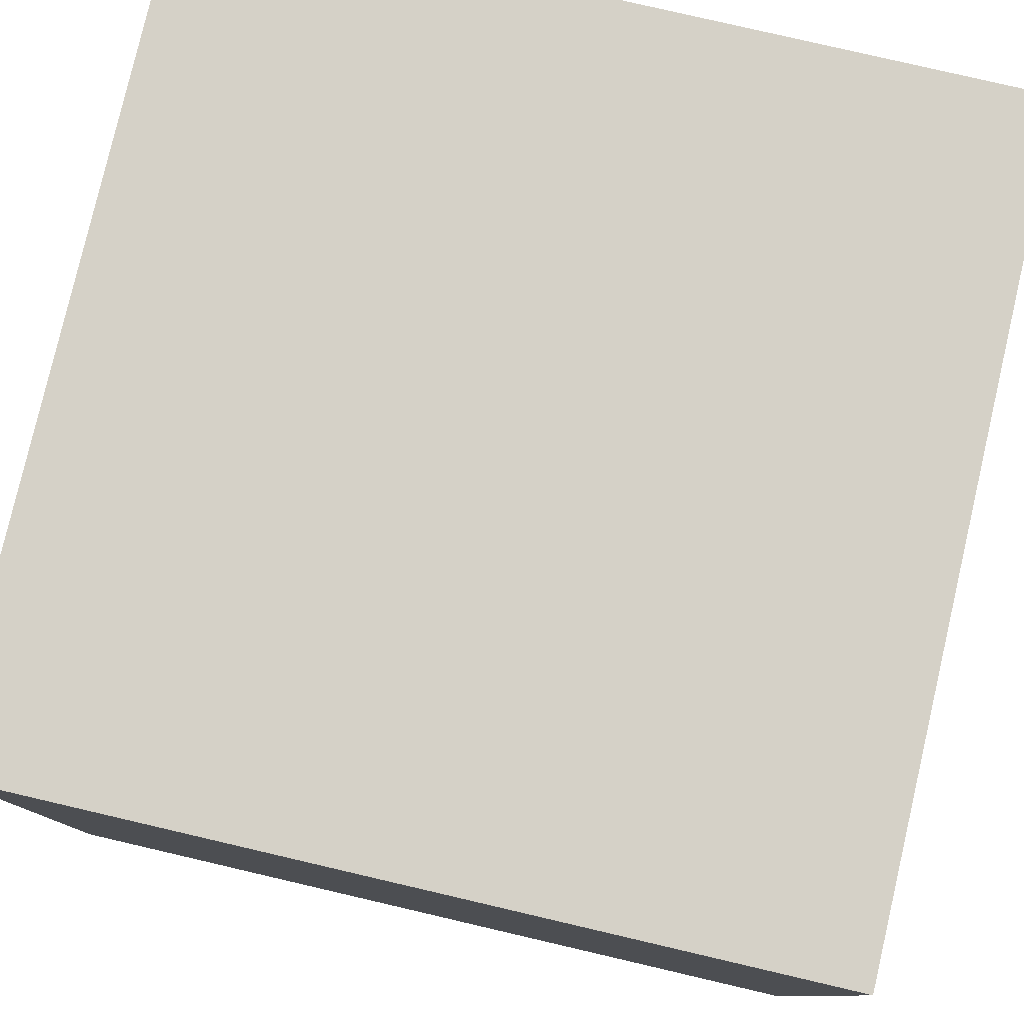
<metadata>
{"format":"obj","ext":"obj","renderer":"f3d","projection":"perspective","resolution":1024,"background":"white","views":[{"elev":79.6,"azim":103.1,"up":"+Y"}]}
</metadata>
<code>
o Suzanne
v 0.1997 1.047 0.278
v 0.1808 1 0.2827
v 0.2186 0.9578 0.2355
v 0.2563 1.047 0.2261
v -0.3859 0.9578 0.2355
v -0.3482 1 0.2827
v -0.3671 1.047 0.278
v -0.4237 1.047 0.2261
v 0.2469 0.9342 0.1694
v 0.2941 1.047 0.1599
v -0.4143 0.9342 0.1694
v -0.4615 1.047 0.1599
v 0.1288 0.92 0.2544
v 0.1288 0.8869 0.193
v -0.2962 0.8869 0.193
v -0.2962 0.92 0.2544
v 0.1288 0.9814 0.2922
v -0.2962 0.9814 0.2922
v 0.0816 1 0.3016
v 0.0391 0.9578 0.2686
v -0.2065 0.9578 0.2686
v -0.249 1 0.3016
v 0.01076 0.9342 0.2119
v -0.1781 0.9342 0.2119
v 0.001318 1.047 0.2686
v -0.03646 1.047 0.2166
v -0.1309 1.047 0.2166
v -0.1687 1.047 0.2686
v 0.06271 1.047 0.3016
v -0.2301 1.047 0.3016
v 0.0816 1.099 0.3016
v 0.0391 1.137 0.2686
v -0.2065 1.137 0.2686
v -0.249 1.099 0.3016
v 0.01076 1.166 0.2119
v -0.1781 1.166 0.2119
v 0.1288 1.175 0.2544
v 0.1288 1.213 0.193
v -0.2962 1.213 0.193
v -0.2962 1.175 0.2544
v 0.1288 1.118 0.2922
v -0.2962 1.118 0.2922
v 0.1808 1.099 0.2827
v 0.2186 1.137 0.2355
v -0.3859 1.137 0.2355
v -0.3482 1.099 0.2827
v 0.2469 1.166 0.1694
v -0.4143 1.166 0.1694
v 0.1855 1.104 0.2922
v 0.2044 1.047 0.2875
v -0.3529 1.104 0.2922
v -0.3718 1.047 0.2875
v 0.1288 1.128 0.3063
v -0.2962 1.128 0.3063
v 0.07688 1.104 0.3158
v -0.2443 1.104 0.3158
v 0.05327 1.047 0.3158
v -0.2206 1.047 0.3158
v 0.07688 0.9955 0.3158
v -0.2443 0.9955 0.3158
v 0.1288 0.9719 0.3063
v -0.2962 0.9719 0.3063
v 0.1855 0.9955 0.2922
v -0.3529 0.9955 0.2922
v 0.1288 1.047 0.3205
v -0.2962 1.047 0.3205
v 0.02493 0.3155 0.1552
v 0.01549 0.3391 0.2024
v -0.08369 0.3296 0.2072
v -0.08369 0.306 0.1694
v -0.1829 0.3391 0.2024
v -0.1923 0.3155 0.1552
v 0.1147 0.3296 0.1363
v 0.05799 0.3485 0.2024
v -0.2254 0.3485 0.2024
v -0.282 0.3296 0.1363
v 0.1383 0.3627 0.1411
v 0.07688 0.4052 0.2213
v -0.2443 0.4052 0.2213
v -0.3057 0.3627 0.1411
v 0.1288 0.4808 0.1647
v 0.06743 0.4761 0.2355
v -0.2348 0.4761 0.2355
v -0.2962 0.4808 0.1647
v 0.1052 0.6366 0.1647
v 0.04382 0.6319 0.2497
v -0.2112 0.6319 0.2497
v -0.2726 0.6366 0.1647
v 0.0391 0.7877 0.1599
v 0.1808 0.8161 0.1411
v 0.1572 0.8728 0.2261
v -0.008128 0.8397 0.3111
v -0.3245 0.8728 0.2261
v -0.3482 0.8161 0.1411
v -0.2065 0.7877 0.1599
v -0.1593 0.8397 0.3111
v 0.2988 0.8775 0.1458
v 0.2894 0.9342 0.1977
v -0.4568 0.9342 0.1977
v -0.4662 0.8775 0.1458
v 0.4169 0.9908 0.0891
v 0.3555 1.024 0.1836
v -0.5229 1.024 0.1836
v -0.5843 0.9908 0.0891
v 0.4358 1.161 0.1788
v 0.365 1.128 0.2166
v -0.5323 1.128 0.2166
v -0.6032 1.161 0.1788
v 0.3461 1.194 0.1977
v 0.3319 1.151 0.2591
v -0.4993 1.151 0.2591
v -0.5135 1.194 0.1977
v 0.2138 1.265 0.2355
v 0.1808 1.232 0.3016
v -0.3482 1.232 0.3016
v -0.3812 1.265 0.2355
v 0.1099 1.359 0.2638
v 0.1052 1.288 0.3252
v -0.2726 1.288 0.3252
v -0.2773 1.359 0.2638
v 0.01076 1.336 0.278
v 0.0391 1.274 0.3347
v -0.2065 1.274 0.3347
v -0.1781 1.336 0.278
v -0.04591 1.199 0.2733
v -0.0223 1.161 0.33
v -0.1451 1.161 0.33
v -0.1215 1.199 0.2733
v -0.08369 1.161 0.2686
v -0.08369 1.114 0.3158
v 0.01549 1.151 0.2875
v 0.06743 1.184 0.278
v -0.2348 1.184 0.278
v -0.1829 1.151 0.2875
v 0.1147 1.189 0.2686
v -0.282 1.189 0.2686
v 0.1761 1.166 0.2544
v -0.3434 1.166 0.2544
v 0.28 1.128 0.2213
v -0.4473 1.128 0.2213
v 0.3036 1.081 0.2119
v -0.471 1.081 0.2119
v 0.2941 1.014 0.2119
v -0.4615 1.014 0.2119
v 0.2138 0.9389 0.2261
v -0.3812 0.9389 0.2261
v 0.143 0.9105 0.245
v -0.3104 0.9105 0.245
v 0.0391 0.9578 0.2686
v -0.2065 0.9578 0.2686
v 0.01549 0.9861 0.2733
v -0.08369 0.9294 0.2591
v -0.1829 0.9861 0.2733
v -0.008128 1.085 0.2827
v -0.1593 1.085 0.2827
v -0.08369 1.029 0.2827
v -0.003405 1.029 0.278
v -0.164 1.029 0.278
v -0.04591 0.3674 0.2402
v -0.08369 0.3627 0.2355
v -0.1215 0.3674 0.2402
v -0.01285 0.3958 0.2497
v -0.1545 0.3958 0.2497
v -0.01757 0.4666 0.2638
v -0.1498 0.4666 0.2638
v -0.03646 0.6319 0.2733
v -0.01285 0.4855 0.2638
v -0.1545 0.4855 0.2638
v -0.1309 0.6319 0.2733
v -0.03174 0.7264 0.2686
v -0.08369 0.7027 0.2686
v -0.08369 0.6319 0.2733
v -0.1356 0.7264 0.2686
v -0.08369 0.4902 0.2638
v -0.08369 0.4383 0.2638
v -0.008128 0.7641 0.2733
v -0.003405 0.7641 0.3016
v -0.02702 0.7358 0.2922
v -0.1404 0.7358 0.2922
v -0.164 0.7641 0.3016
v -0.1593 0.7641 0.2733
v -0.0223 0.8114 0.2686
v -0.01757 0.8208 0.2922
v -0.1498 0.8208 0.2922
v -0.1451 0.8114 0.2686
v -0.08369 0.8161 0.2686
v -0.06008 0.8255 0.2922
v -0.1073 0.8255 0.2922
v -0.08369 0.783 0.2733
v -0.08369 0.7877 0.3016
v -0.08369 0.7075 0.2922
v -0.03646 0.75 0.3063
v -0.08369 0.7264 0.3063
v -0.1309 0.75 0.3063
v -0.08369 0.7783 0.3205
v -0.05536 0.8114 0.3111
v -0.112 0.8114 0.3111
v -0.02702 0.8066 0.3111
v -0.1404 0.8066 0.3111
v -0.01757 0.7641 0.3205
v -0.1498 0.7641 0.3205
v 0.01549 0.7547 0.2497
v -0.1829 0.7547 0.2497
v 0.02493 0.7122 0.2497
v -0.1923 0.7122 0.2497
v 0.07216 0.7122 0.1552
v -0.2395 0.7122 0.1552
v 0.05799 0.75 0.1552
v -0.2254 0.75 0.1552
v -0.08369 0.4335 0.2544
v -0.02702 0.4524 0.2591
v -0.1404 0.4524 0.2591
v -0.02702 0.4052 0.2497
v -0.1404 0.4052 0.2497
v -0.05536 0.3769 0.2355
v -0.112 0.3769 0.2355
v -0.08369 0.3722 0.2355
v -0.05536 0.3863 0.2024
v -0.08369 0.3816 0.2024
v -0.112 0.3863 0.2024
v -0.02702 0.4099 0.2072
v -0.1404 0.4099 0.2072
v -0.02702 0.4477 0.2213
v -0.1404 0.4477 0.2213
v -0.08369 0.4288 0.2166
v 0.02965 0.9955 0.2875
v 0.02021 1.033 0.2922
v -0.197 0.9955 0.2875
v -0.1876 1.033 0.2922
v 0.02493 1.081 0.2922
v -0.1923 1.081 0.2922
v 0.04382 1.128 0.2922
v -0.2112 1.128 0.2922
v 0.05327 0.9672 0.2922
v -0.2206 0.9672 0.2922
v 0.143 0.9389 0.2686
v -0.3104 0.9389 0.2686
v 0.2044 0.9625 0.2544
v -0.3718 0.9625 0.2544
v 0.2658 1.019 0.2308
v -0.4332 1.019 0.2308
v 0.2705 1.076 0.2355
v -0.4379 1.076 0.2355
v 0.2563 1.114 0.2402
v -0.4237 1.114 0.2402
v 0.1713 1.142 0.2875
v -0.3387 1.142 0.2875
v 0.1194 1.161 0.278
v -0.2868 1.161 0.278
v 0.0816 1.156 0.2875
v -0.249 1.156 0.2875
v 0.05799 1.118 0.278
v 0.08633 1.142 0.2827
v -0.2254 1.118 0.278
v -0.2537 1.142 0.2827
v 0.1194 1.147 0.2733
v -0.2868 1.147 0.2733
v 0.1666 1.137 0.2733
v -0.334 1.137 0.2733
v 0.2375 1.104 0.2308
v -0.4048 1.104 0.2308
v 0.2516 1.071 0.2261
v -0.419 1.071 0.2261
v 0.2469 1.029 0.2261
v -0.4143 1.029 0.2261
v 0.1949 0.9719 0.245
v -0.3623 0.9719 0.245
v 0.143 0.953 0.2591
v -0.3104 0.953 0.2591
v 0.06271 0.9767 0.278
v -0.2301 0.9767 0.278
v 0.0391 1.005 0.2733
v -0.2065 1.005 0.2733
v 0.03438 1.081 0.278
v -0.2018 1.081 0.278
v 0.03438 1.038 0.2733
v -0.2018 1.038 0.2733
v -0.01757 1.18 0.1883
v -0.08369 1.147 0.1836
v -0.1498 1.18 0.1883
v 0.03438 1.303 0.193
v -0.2018 1.303 0.193
v 0.1194 1.317 0.1788
v -0.2868 1.317 0.1788
v 0.2091 1.236 0.1552
v -0.3765 1.236 0.1552
v 0.3272 1.175 0.1174
v -0.4946 1.175 0.1174
v 0.398 1.147 0.09855
v -0.5654 1.147 0.09855
v 0.3839 1 0.0466
v -0.5512 1 0.0466
v 0.28 0.9011 0.07021
v -0.4473 0.9011 0.07021
v 0.1808 0.8444 0.1033
v -0.3482 0.8444 0.1033
v -0.08369 0.5563 0.01354
v -0.08369 0.6083 -0.01007
v 0.02493 0.6508 -0.02424
v -0.008128 0.5752 0.03715
v -0.1923 0.6508 -0.02424
v -0.1593 0.5752 0.03715
v -0.08369 0.4147 0.02771
v 0.001318 0.443 0.04188
v -0.1687 0.443 0.04188
v -0.08369 0.3108 0.09855
v 0.01549 0.3296 0.08438
v -0.1829 0.3296 0.08438
v 0.1147 0.3485 0.06077
v -0.282 0.3485 0.06077
v 0.09105 0.4713 0.05132
v -0.2584 0.4713 0.05132
v 0.06743 0.5988 0.05604
v -0.2348 0.5988 0.05604
v 0.05799 0.6886 0.06549
v -0.2254 0.6886 0.06549
v 0.04854 0.7311 0.07966
v 0.04382 0.7641 0.1033
v -0.2112 0.7641 0.1033
v -0.2159 0.7311 0.07966
v 0.0391 0.7972 0.1222
v -0.2065 0.7972 0.1222
v -0.08369 0.9436 -0.6807
v 0.1194 0.9342 -0.5815
v 0.1241 0.8114 -0.506
v -0.08369 0.783 -0.5862
v -0.2915 0.8114 -0.506
v -0.2868 0.9342 -0.5815
v 0.09577 0.7122 -0.3407
v -0.08369 0.6697 -0.3926
v -0.2632 0.7122 -0.3407
v 0.04382 0.665 -0.08092
v -0.08369 0.6225 -0.06675
v -0.2112 0.665 -0.08092
v 0.3602 0.8728 -0.1376
v 0.4311 1.043 -0.147
v -0.5276 0.8728 -0.1376
v -0.5985 1.043 -0.147
v -0.08369 1.241 -0.6949
v 0.1949 1.166 -0.6051
v -0.3623 1.166 -0.6051
v -0.08369 1.444 -0.005351
v 0.1902 1.416 -0.03841
v 0.1902 1.463 -0.2226
v -0.08369 1.496 -0.2273
v -0.3576 1.463 -0.2226
v -0.3576 1.416 -0.03841
v 0.1902 1.425 -0.4115
v -0.08369 1.444 -0.5107
v -0.3576 1.425 -0.4115
v 0.3555 1.147 0.02298
v 0.2988 1.175 -0.01007
v -0.5229 1.147 0.02298
v -0.4662 1.175 -0.01007
v 0.398 1.241 -0.1045
v 0.3036 1.326 -0.147
v -0.5654 1.241 -0.1045
v -0.471 1.326 -0.147
v 0.398 1.274 -0.2509
v 0.3036 1.354 -0.2982
v -0.5654 1.274 -0.2509
v -0.471 1.354 -0.2982
v 0.398 1.227 -0.3973
v 0.3036 1.312 -0.4493
v -0.5654 1.227 -0.3973
v -0.471 1.312 -0.4493
v 0.3839 1.062 -0.4446
v 0.2894 1.099 -0.5343
v -0.4568 1.099 -0.5343
v -0.5512 1.062 -0.4446
v 0.1949 1.218 0.07966
v -0.3623 1.218 0.07966
v -0.08369 1.246 0.1647
v 0.4358 1.095 -0.2084
v -0.6032 1.095 -0.2084
v 0.4122 1.099 -0.3029
v -0.5796 1.099 -0.3029
v 0.1761 0.783 -0.3076
v 0.1619 0.7972 -0.09036
v -0.3434 0.783 -0.3076
v -0.3293 0.7972 -0.09036
v 0.2752 0.8255 -0.2793
v -0.4426 0.8255 -0.2793
v 0.3036 0.8964 -0.4398
v 0.2091 0.9153 -0.5107
v -0.3765 0.9153 -0.5107
v -0.471 0.8964 -0.4398
v 0.535 1.189 -0.369
v 0.4547 1.147 -0.3218
v 0.4736 1.118 -0.3123
v 0.5303 1.151 -0.3548
v -0.641 1.118 -0.3123
v -0.6221 1.147 -0.3218
v -0.7024 1.189 -0.369
v -0.6976 1.151 -0.3548
v 0.6342 1.166 -0.4162
v 0.6625 1.208 -0.4351
v -0.8015 1.166 -0.4162
v -0.8299 1.208 -0.4351
v 0.6814 1.076 -0.4257
v 0.7333 1.095 -0.4351
v -0.8488 1.076 -0.4257
v -0.9007 1.095 -0.4351
v 0.6483 0.9483 -0.4257
v 0.6908 0.9342 -0.4398
v -0.8157 0.9483 -0.4257
v -0.8582 0.9342 -0.4398
v 0.5397 0.8775 -0.3643
v 0.5444 0.8397 -0.3784
v -0.7071 0.8775 -0.3643
v -0.7118 0.8397 -0.3784
v 0.4169 0.8586 -0.2604
v 0.3839 0.8161 -0.2557
v -0.5843 0.8586 -0.2604
v -0.5512 0.8161 -0.2557
v 0.5444 0.9011 -0.4021
v 0.45 0.8869 -0.3076
v -0.6174 0.8869 -0.3076
v -0.7118 0.9011 -0.4021
v 0.6342 0.9578 -0.4493
v -0.8015 0.9578 -0.4493
v 0.6625 1.052 -0.4493
v -0.8299 1.052 -0.4493
v 0.6247 1.118 -0.4446
v -0.7921 1.118 -0.4446
v 0.535 1.109 -0.3973
v -0.7024 1.109 -0.3973
v 0.4878 1.085 -0.3548
v -0.6551 1.085 -0.3548
v 0.3508 0.8869 -0.284
v 0.3555 0.9011 -0.2226
v -0.5182 0.8869 -0.284
v -0.5229 0.9011 -0.2226
v 0.4264 1.076 -0.3076
v -0.5937 1.076 -0.3076
v 0.4075 0.8916 -0.3454
v -0.5749 0.8916 -0.3454
v 0.4264 0.9105 -0.3454
v 0.3508 0.9247 -0.2934
v -0.5182 0.9247 -0.2934
v -0.5937 0.9105 -0.3454
v 0.3744 0.9578 -0.3454
v 0.4122 0.953 -0.3454
v -0.5418 0.9578 -0.3454
v -0.5796 0.953 -0.3454
v 0.4216 1.005 -0.3454
v 0.398 1.024 -0.3076
v -0.5654 1.024 -0.3076
v -0.589 1.005 -0.3454
v 0.4547 1.047 -0.3407
v -0.6221 1.047 -0.3407
v 0.4547 1.043 -0.3737
v 0.4925 1.076 -0.3879
v -0.6221 1.043 -0.3737
v -0.6599 1.076 -0.3879
v 0.4264 1.005 -0.3737
v -0.5937 1.005 -0.3737
v 0.3791 0.9578 -0.3737
v -0.5465 0.9578 -0.3737
v 0.4169 0.9483 -0.3737
v -0.5843 0.9483 -0.3737
v 0.4311 0.9105 -0.3737
v -0.5985 0.9105 -0.3737
v 0.4075 0.8916 -0.3737
v -0.5749 0.8916 -0.3737
v 0.45 0.8916 -0.3407
v -0.6174 0.8916 -0.3407
v 0.5444 1.099 -0.4304
v -0.7118 1.099 -0.4304
v 0.6342 1.109 -0.4729
v -0.8015 1.109 -0.4729
v 0.6767 1.047 -0.4776
v -0.844 1.047 -0.4776
v 0.6483 0.953 -0.4729
v -0.8157 0.953 -0.4729
v 0.5492 0.9011 -0.4351
v -0.7165 0.9011 -0.4351
v 0.483 0.9389 -0.3832
v 0.4547 0.9672 -0.3784
v -0.6504 0.9389 -0.3832
v -0.6221 0.9672 -0.3784
v 0.5208 0.9767 -0.4021
v 0.4972 1.005 -0.3926
v -0.6882 0.9767 -0.4021
v -0.6646 1.005 -0.3926
v 0.5539 1.014 -0.4115
v 0.5303 1.043 -0.4068
v -0.7213 1.014 -0.4115
v -0.6976 1.043 -0.4068
v 0.5869 1.029 -0.4162
v 0.5728 1.066 -0.4162
v -0.7543 1.029 -0.4162
v -0.7401 1.066 -0.4162
v 0.3933 0.8255 -0.3784
v 0.5444 0.8491 -0.4776
v -0.5607 0.8255 -0.3784
v -0.7118 0.8491 -0.4776
v 0.7097 0.9342 -0.5012
v -0.8771 0.9342 -0.5012
v 0.7428 1.081 -0.4823
v -0.9102 1.081 -0.4823
v 0.6719 1.184 -0.5107
v -0.8393 1.184 -0.5107
v 0.535 1.166 -0.4729
v -0.7024 1.166 -0.4729
v 0.4358 1.133 -0.4115
v -0.6032 1.133 -0.4115
f 1 2 3 4
f 5 6 7 8
f 4 3 9 10
f 11 5 8 12
f 3 13 14 9
f 15 16 5 11
f 2 17 13 3
f 16 18 6 5
f 17 19 20 13
f 21 22 18 16
f 13 20 23 14
f 24 21 16 15
f 20 25 26 23
f 27 28 21 24
f 19 29 25 20
f 28 30 22 21
f 29 31 32 25
f 33 34 30 28
f 25 32 35 26
f 36 33 28 27
f 32 37 38 35
f 39 40 33 36
f 31 41 37 32
f 40 42 34 33
f 41 43 44 37
f 45 46 42 40
f 37 44 47 38
f 48 45 40 39
f 44 4 10 47
f 12 8 45 48
f 43 1 4 44
f 8 7 46 45
f 1 43 49 50
f 51 46 7 52
f 43 41 53 49
f 54 42 46 51
f 41 31 55 53
f 56 34 42 54
f 31 29 57 55
f 58 30 34 56
f 29 19 59 57
f 60 22 30 58
f 19 17 61 59
f 62 18 22 60
f 17 2 63 61
f 64 6 18 62
f 2 1 50 63
f 52 7 6 64
f 65 63 50
f 52 64 66
f 61 63 65
f 66 64 62
f 65 59 61
f 62 60 66
f 65 57 59
f 60 58 66
f 65 55 57
f 58 56 66
f 65 53 55
f 56 54 66
f 65 49 53
f 54 51 66
f 65 50 49
f 51 52 66
f 67 68 69 70
f 69 71 72 70
f 73 74 68 67
f 71 75 76 72
f 77 78 74 73
f 75 79 80 76
f 81 82 78 77
f 79 83 84 80
f 85 86 82 81
f 83 87 88 84
f 89 90 91 92
f 93 94 95 96
f 90 97 98 91
f 99 100 94 93
f 97 101 102 98
f 103 104 100 99
f 101 105 106 102
f 107 108 104 103
f 105 109 110 106
f 111 112 108 107
f 109 113 114 110
f 115 116 112 111
f 113 117 118 114
f 119 120 116 115
f 117 121 122 118
f 123 124 120 119
f 121 125 126 122
f 127 128 124 123
f 125 129 130 126
f 130 129 128 127
f 131 132 122 126
f 123 133 134 127
f 132 135 118 122
f 119 136 133 123
f 137 114 118 135
f 119 115 138 136
f 139 110 114 137
f 115 111 140 138
f 141 106 110 139
f 111 107 142 140
f 143 102 106 141
f 107 103 144 142
f 145 98 102 143
f 103 99 146 144
f 147 91 98 145
f 99 93 148 146
f 149 92 91 147
f 93 96 150 148
f 149 151 152 92
f 152 153 150 96
f 131 126 130 154
f 130 127 134 155
f 154 130 156 157
f 156 130 155 158
f 152 151 157 156
f 158 153 152 156
f 159 160 69 68
f 69 160 161 71
f 162 159 68 74
f 71 161 163 75
f 164 162 74 78
f 75 163 165 79
f 86 166 167 82
f 168 169 87 83
f 164 78 82 167
f 83 79 165 168
f 170 171 172 166
f 172 171 173 169
f 167 166 172 174
f 172 169 168 174
f 175 164 167 174
f 168 165 175 174
f 176 177 178 170
f 179 180 181 173
f 182 183 177 176
f 180 184 185 181
f 186 187 183 182
f 184 188 186 185
f 189 190 187 186
f 188 190 189 186
f 171 170 178 191
f 179 173 171 191
f 191 178 192 193
f 194 179 191 193
f 190 195 196 187
f 197 195 190 188
f 187 196 198 183
f 199 197 188 184
f 183 198 200 177
f 201 199 184 180
f 177 200 192 178
f 194 201 180 179
f 195 200 198 196
f 199 201 195 197
f 195 193 192 200
f 194 193 195 201
f 186 182 92 152
f 96 185 186 152
f 182 176 202 92
f 203 181 185 96
f 176 170 204 202
f 205 173 181 203
f 170 166 86 204
f 87 169 173 205
f 85 206 204 86
f 205 207 88 87
f 206 208 202 204
f 203 209 207 205
f 89 92 202 208
f 203 96 95 209
f 164 175 210 211
f 210 175 165 212
f 162 164 211 213
f 212 165 163 214
f 159 162 213 215
f 214 163 161 216
f 160 159 215 217
f 216 161 160 217
f 217 215 218 219
f 220 216 217 219
f 215 213 221 218
f 222 214 216 220
f 213 211 223 221
f 224 212 214 222
f 211 210 225 223
f 225 210 212 224
f 225 219 218 223
f 220 219 225 224
f 223 218 221
f 222 220 224
f 157 151 226 227
f 228 153 158 229
f 154 157 227 230
f 229 158 155 231
f 131 154 230 232
f 231 155 134 233
f 151 149 234 226
f 235 150 153 228
f 149 147 236 234
f 237 148 150 235
f 147 145 238 236
f 239 146 148 237
f 145 143 240 238
f 241 144 146 239
f 143 141 242 240
f 243 142 144 241
f 141 139 244 242
f 245 140 142 243
f 139 137 246 244
f 247 138 140 245
f 137 135 248 246
f 249 136 138 247
f 135 132 250 248
f 251 133 136 249
f 132 131 232 250
f 233 134 133 251
f 250 232 252 253
f 254 233 251 255
f 248 250 253 256
f 255 251 249 257
f 246 248 256 258
f 257 249 247 259
f 244 246 258 260
f 259 247 245 261
f 242 244 260 262
f 261 245 243 263
f 240 242 262 264
f 263 243 241 265
f 238 240 264 266
f 265 241 239 267
f 236 238 266 268
f 267 239 237 269
f 234 236 268 270
f 269 237 235 271
f 226 234 270 272
f 271 235 228 273
f 232 230 274 252
f 275 231 233 254
f 230 227 276 274
f 277 229 231 275
f 227 226 272 276
f 273 228 229 277
f 129 125 278 279
f 280 128 129 279
f 125 121 281 278
f 282 124 128 280
f 121 117 283 281
f 284 120 124 282
f 117 113 285 283
f 286 116 120 284
f 113 109 287 285
f 288 112 116 286
f 109 105 289 287
f 290 108 112 288
f 105 101 291 289
f 292 104 108 290
f 101 97 293 291
f 294 100 104 292
f 97 90 295 293
f 296 94 100 294
f 297 298 299 300
f 301 298 297 302
f 303 297 300 304
f 302 297 303 305
f 306 303 304 307
f 305 303 306 308
f 67 70 306 307
f 306 70 72 308
f 73 67 307 309
f 308 72 76 310
f 77 73 309 311
f 310 76 80 312
f 81 77 311 313
f 312 80 84 314
f 311 304 300 313
f 302 305 312 314
f 311 309 307 304
f 308 310 312 305
f 315 313 300 299
f 302 314 316 301
f 85 81 313 315
f 314 84 88 316
f 206 317 318 208
f 319 320 207 209
f 85 315 317 206
f 320 316 88 207
f 89 208 318 321
f 319 209 95 322
f 89 321 295 90
f 296 322 95 94
f 323 324 325 326
f 327 328 323 326
f 326 325 329 330
f 331 327 326 330
f 330 329 332 333
f 334 331 330 333
f 333 332 299 298
f 301 334 333 298
f 315 299 332 317
f 334 301 316 320
f 291 293 335 336
f 337 294 292 338
f 339 340 324 323
f 328 341 339 323
f 342 343 344 345
f 346 347 342 345
f 345 344 348 349
f 350 346 345 349
f 349 348 340 339
f 341 350 349 339
f 287 289 351 352
f 353 290 288 354
f 352 351 355 356
f 357 353 354 358
f 356 355 359 360
f 361 357 358 362
f 360 359 363 364
f 365 361 362 366
f 367 368 364 363
f 366 369 370 365
f 340 348 364 368
f 366 350 341 369
f 348 344 360 364
f 362 346 350 366
f 344 343 356 360
f 358 347 346 362
f 343 371 352 356
f 354 372 347 358
f 285 287 352 371
f 354 288 286 372
f 373 371 343 342
f 347 372 373 342
f 278 281 283 285
f 284 282 280 286
f 278 285 371 373
f 372 286 280 373
f 279 278 373
f 373 280 279
f 289 291 336 351
f 338 292 290 353
f 336 374 355 351
f 357 375 338 353
f 374 376 359 355
f 361 377 375 357
f 367 363 359 376
f 361 365 370 377
f 332 329 378 379
f 380 331 334 381
f 335 379 378 382
f 380 381 337 383
f 293 295 379 335
f 381 296 294 337
f 295 318 317 379
f 320 319 296 381
f 317 332 379
f 381 334 320
f 295 321 318
f 319 322 296
f 367 384 385 368
f 386 387 370 369
f 340 368 385 324
f 386 369 341 328
f 382 378 385 384
f 386 380 383 387
f 329 325 385 378
f 386 327 331 380
f 324 385 325
f 327 386 328
f 388 389 390 391
f 392 393 394 395
f 388 391 396 397
f 398 395 394 399
f 397 396 400 401
f 402 398 399 403
f 401 400 404 405
f 406 402 403 407
f 405 404 408 409
f 410 406 407 411
f 409 408 412 413
f 414 410 411 415
f 408 416 417 412
f 418 419 410 414
f 404 420 416 408
f 419 421 406 410
f 400 422 420 404
f 421 423 402 406
f 396 424 422 400
f 423 425 398 402
f 391 426 424 396
f 425 427 395 398
f 391 390 428 426
f 429 392 395 427
f 335 382 430 431
f 432 383 337 433
f 382 413 412 430
f 414 415 383 432
f 336 335 431 374
f 433 337 338 375
f 376 434 390 389
f 392 435 377 393
f 412 417 436 430
f 437 418 414 432
f 438 439 430 436
f 432 440 441 437
f 442 439 438 443
f 441 440 444 445
f 446 447 439 442
f 440 448 449 444
f 434 447 446 450
f 449 448 435 451
f 390 434 450 428
f 451 435 392 429
f 374 447 434 376
f 435 448 375 377
f 374 431 439 447
f 440 433 375 448
f 431 430 439
f 440 432 433
f 428 450 452 453
f 454 451 429 455
f 450 446 456 452
f 457 449 451 454
f 446 442 458 456
f 459 444 449 457
f 442 443 460 458
f 461 445 444 459
f 443 438 462 460
f 463 441 445 461
f 438 436 464 462
f 465 437 441 463
f 436 417 466 464
f 467 418 437 465
f 426 428 453 468
f 455 429 427 469
f 424 426 468 470
f 469 427 425 471
f 422 424 470 472
f 471 425 423 473
f 420 422 472 474
f 473 423 421 475
f 416 420 474 476
f 475 421 419 477
f 417 416 476 466
f 477 419 418 467
f 460 462 478 479
f 480 463 461 481
f 479 478 482 483
f 484 480 481 485
f 483 482 486 487
f 488 484 485 489
f 487 486 490 491
f 492 488 489 493
f 468 453 487 491
f 489 455 469 493
f 452 483 487 453
f 489 485 454 455
f 452 456 479 483
f 481 457 454 485
f 460 479 456 458
f 457 481 461 459
f 464 466 478 462
f 480 467 465 463
f 476 482 478 466
f 480 484 477 467
f 474 486 482 476
f 484 488 475 477
f 472 490 486 474
f 488 492 473 475
f 470 491 490 472
f 492 493 471 473
f 468 491 470
f 471 493 469
f 409 413 494 495
f 496 415 411 497
f 405 409 495 498
f 497 411 407 499
f 401 405 498 500
f 499 407 403 501
f 397 401 500 502
f 501 403 399 503
f 388 397 502 504
f 503 399 394 505
f 389 388 504 506
f 505 394 393 507
f 504 495 494 506
f 496 497 505 507
f 504 502 498 495
f 499 503 505 497
f 502 500 498
f 499 501 503
f 367 376 389 506
f 393 377 370 507
f 367 506 494 384
f 496 507 370 387
f 382 384 494 413
f 496 387 383 415
o scene
v -1.041 0.01556 0.9909
v -1.041 0.01556 -1.009
v -1.041 2.016 -1.009
v -1.041 2.016 0.9909
v 0.9587 2.016 0.9909
v 0.9587 2.016 -1.009
v 0.9587 0.01556 -1.009
v 0.9587 0.01556 0.9909
f 512 513 510
f 511 512 510
f 514 509 510
f 513 514 510
f 515 514 509
f 508 515 509
f 515 514 513
f 512 515 513
f 508 509 510
f 511 508 510

</code>
